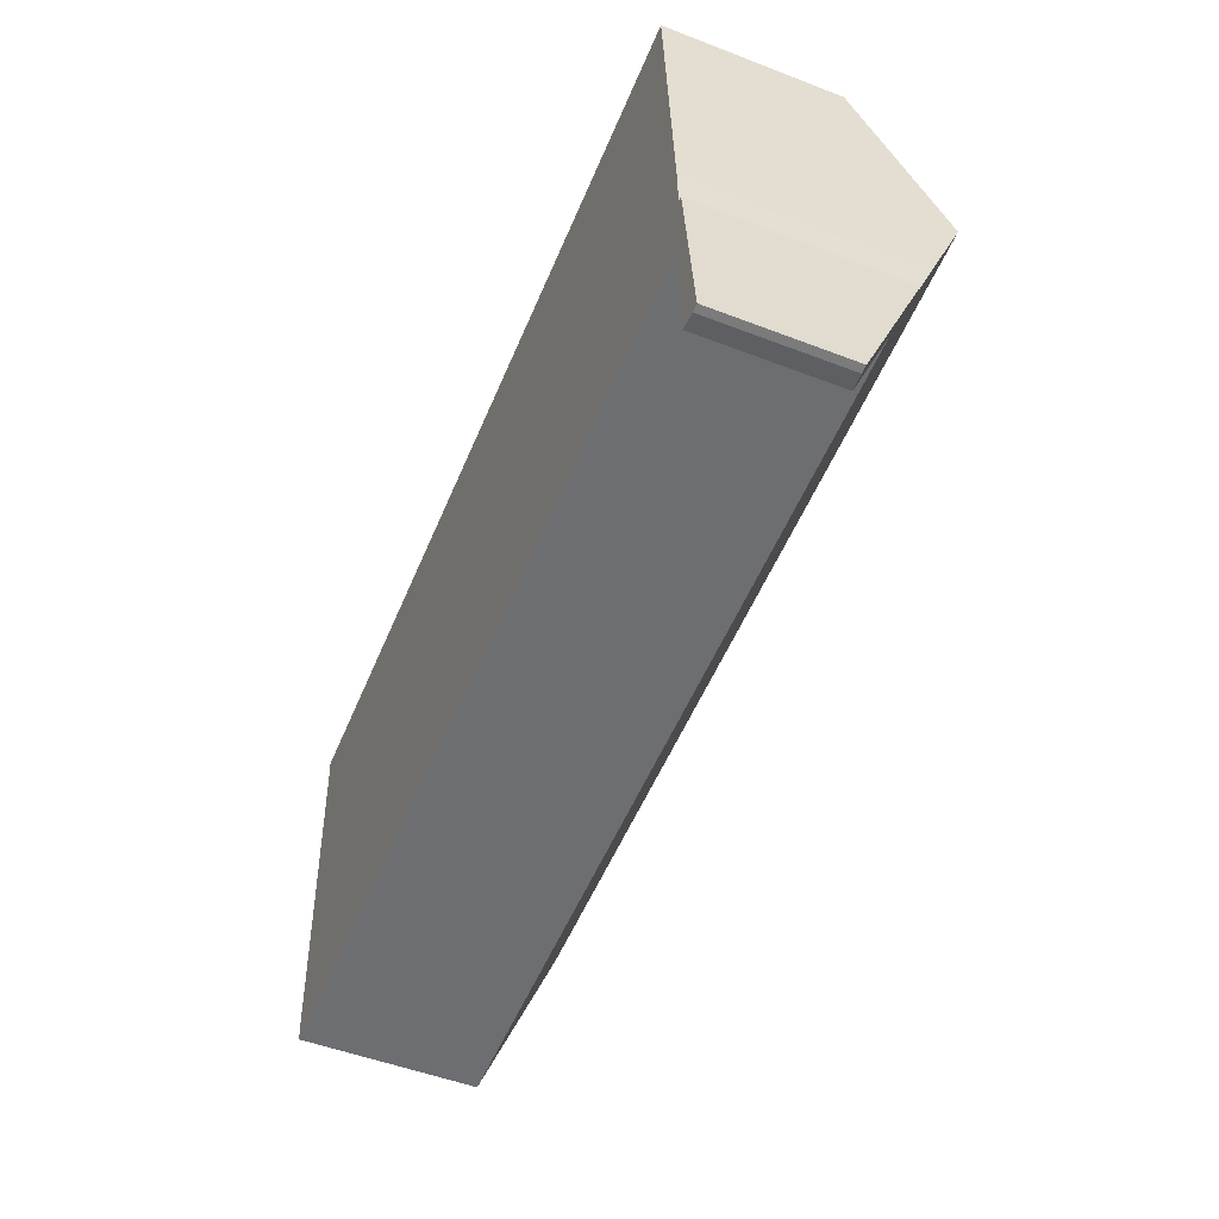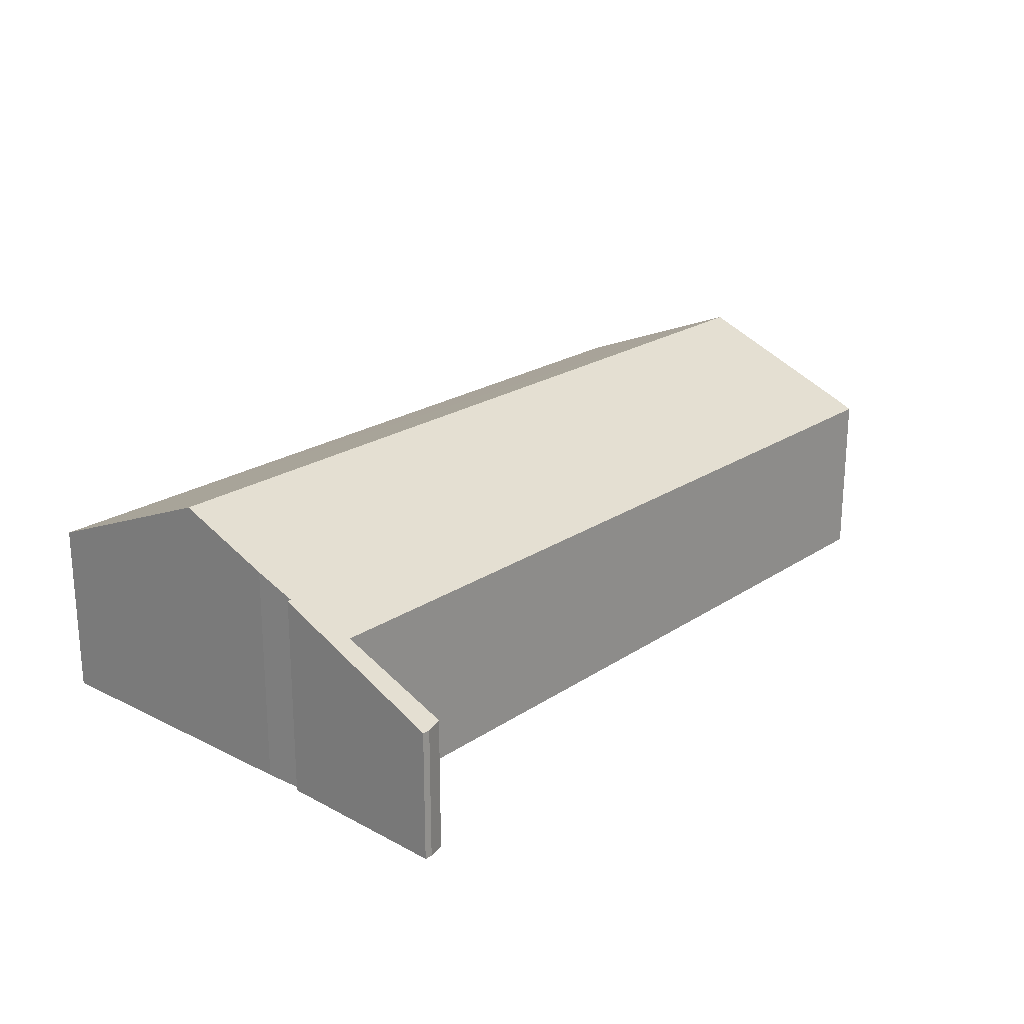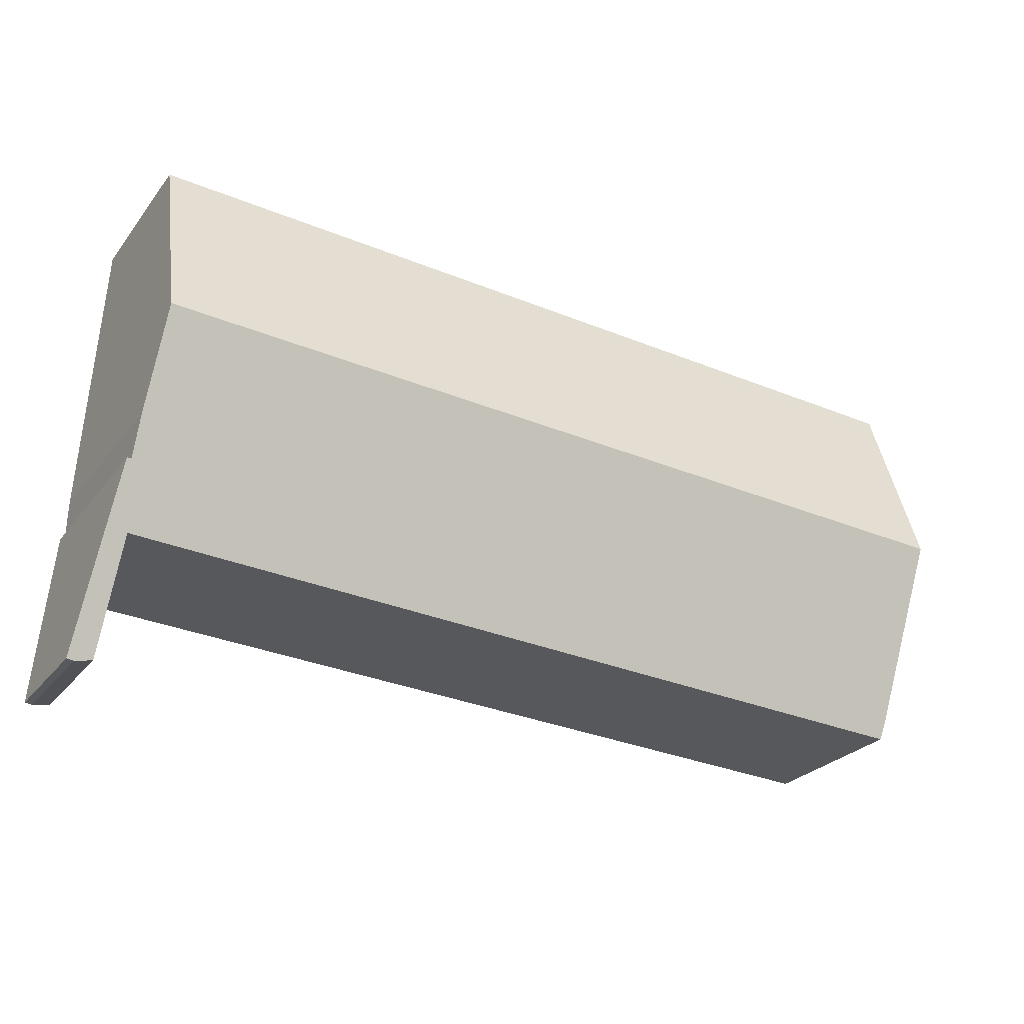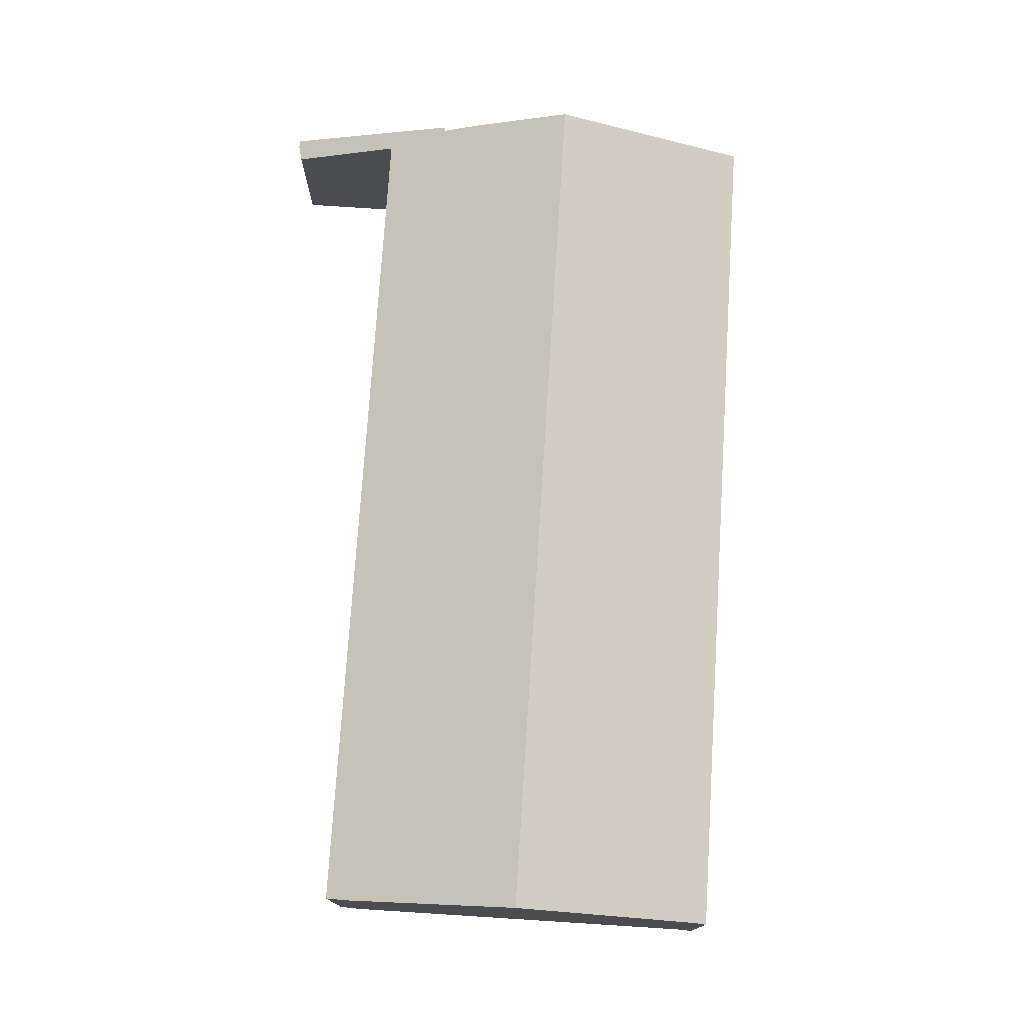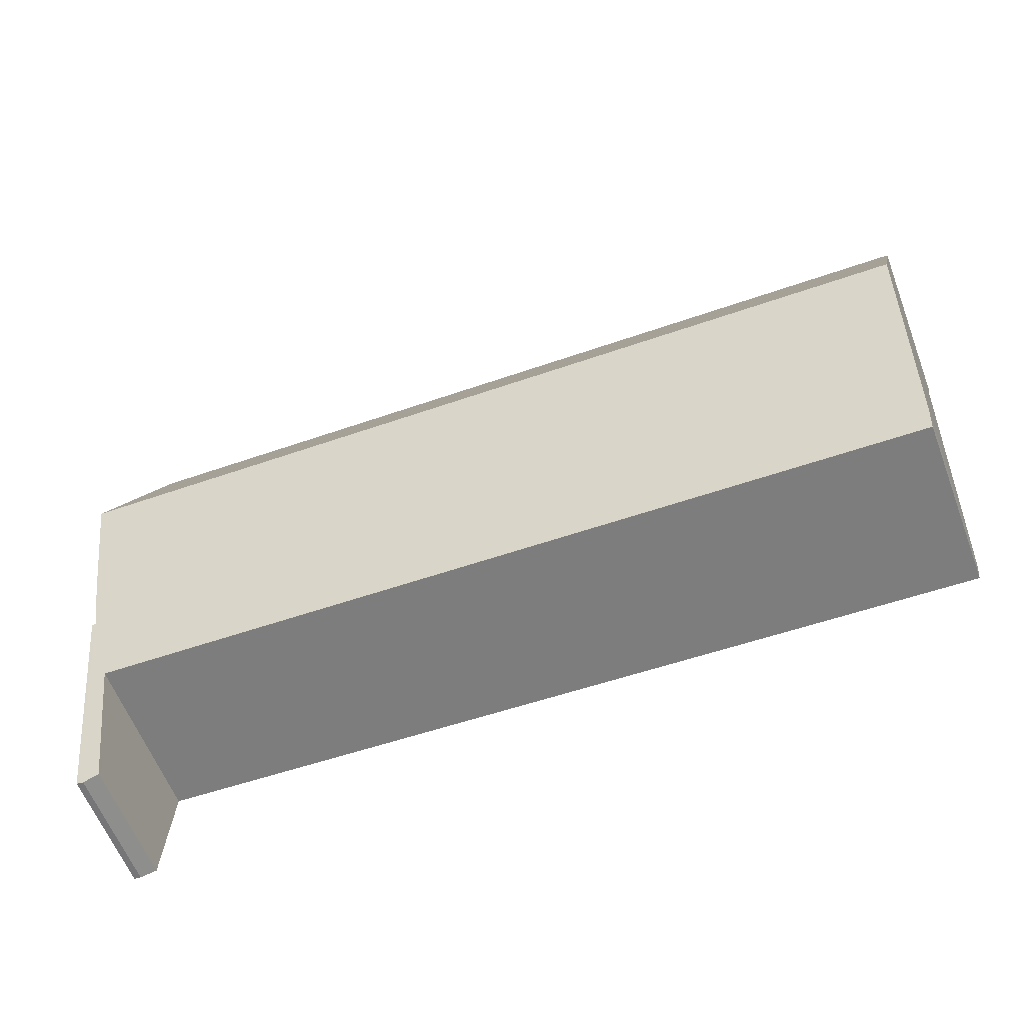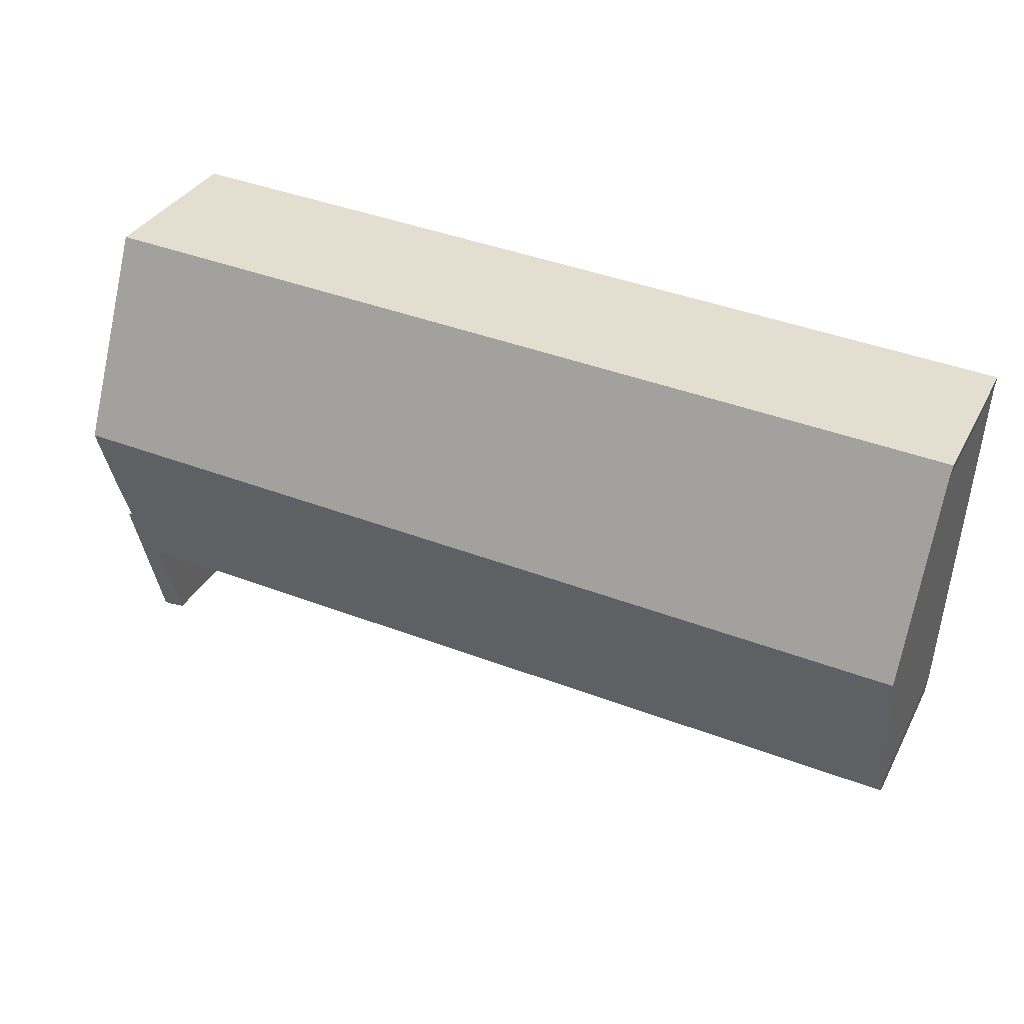
<metadata>
{"format":"obj","ext":"obj","renderer":"f3d","projection":"perspective","resolution":1024,"background":"white","views":[{"elev":-51.2,"azim":67.3,"up":"+Z"},{"elev":21.9,"azim":127.7,"up":"+Y"},{"elev":-26.2,"azim":151.0,"up":"+Z"},{"elev":75.1,"azim":-89.7,"up":"+Y"},{"elev":-60.7,"azim":-159.1,"up":"+Z"},{"elev":33.8,"azim":-155.7,"up":"+Z"}]}
</metadata>
<code>
v  0.435 8.964 -7.014
v  30.85 6.134 1.82
v  31.26 8.964 -5.196
v  27.48 6.134 1.621
v  0.052 6.297 -0.404
v  0 6.134 3.756e-16
v  31.14 6.093 -12.34
v  31.98 4.498 -16.26
v  31.38 4.558 -16.15
v  31.13 6.127 -12.26
v  0.797 6.441 -13.27
v  0.877 6.14 -14.01
v  31.5 7.011 -10.04
v  32.23 4.506 -16.23
v  31.86 6.093 -12.3
v  31.47 7.582 -8.62
v  31.65 7 -10.06
v  0 0 0
v  27.48 -9.926e-17 1.621
v  30.85 -1.114e-16 1.82
v  31.5 6.147e-16 -10.04
v  31.65 6.159e-16 -10.06
v  31.26 3.182e-16 -5.196
v  31.47 5.278e-16 -8.62
v  32.23 9.937e-16 -16.23
v  31.86 7.532e-16 -12.3
v  31.98 9.958e-16 -16.26
v  31.38 9.888e-16 -16.15
v  0.877 8.58e-16 -14.01
v  31.13 7.506e-16 -12.26
v  31.14 7.558e-16 -12.34
v  0.052 2.474e-17 -0.404
v  0.797 8.124e-16 -13.27
v  0.435 4.295e-16 -7.014
g defaultobject
f 1 2 3
f 2 1 4
f 4 1 5
f 4 5 6
f 7 8 9
f 8 7 10
f 11 10 12
f 10 11 1
f 10 1 3
f 10 3 13
f 10 13 8
f 8 13 14
f 14 13 15
f 13 3 16
f 17 15 13
f 18 4 6
f 4 18 19
f 4 19 2
f 2 19 20
f 21 17 13
f 17 21 22
f 20 3 2
f 3 20 16
f 16 20 23
f 16 23 24
f 24 13 16
f 13 24 21
f 22 15 17
f 15 22 14
f 14 22 25
f 25 22 26
f 25 8 14
f 8 25 27
f 8 28 9
f 28 8 27
f 10 29 12
f 29 10 30
f 28 7 9
f 7 28 10
f 10 28 30
f 30 28 31
f 32 6 5
f 6 32 18
f 12 33 11
f 33 12 29
f 33 1 11
f 1 33 5
f 5 33 34
f 5 34 32
f 26 27 25
f 27 26 28
f 28 26 31
f 31 26 22
f 31 22 30
f 30 22 29
f 29 22 21
f 29 21 24
f 29 24 23
f 29 23 20
f 29 20 33
f 33 20 34
f 34 20 19
f 34 19 32
f 32 19 18

</code>
